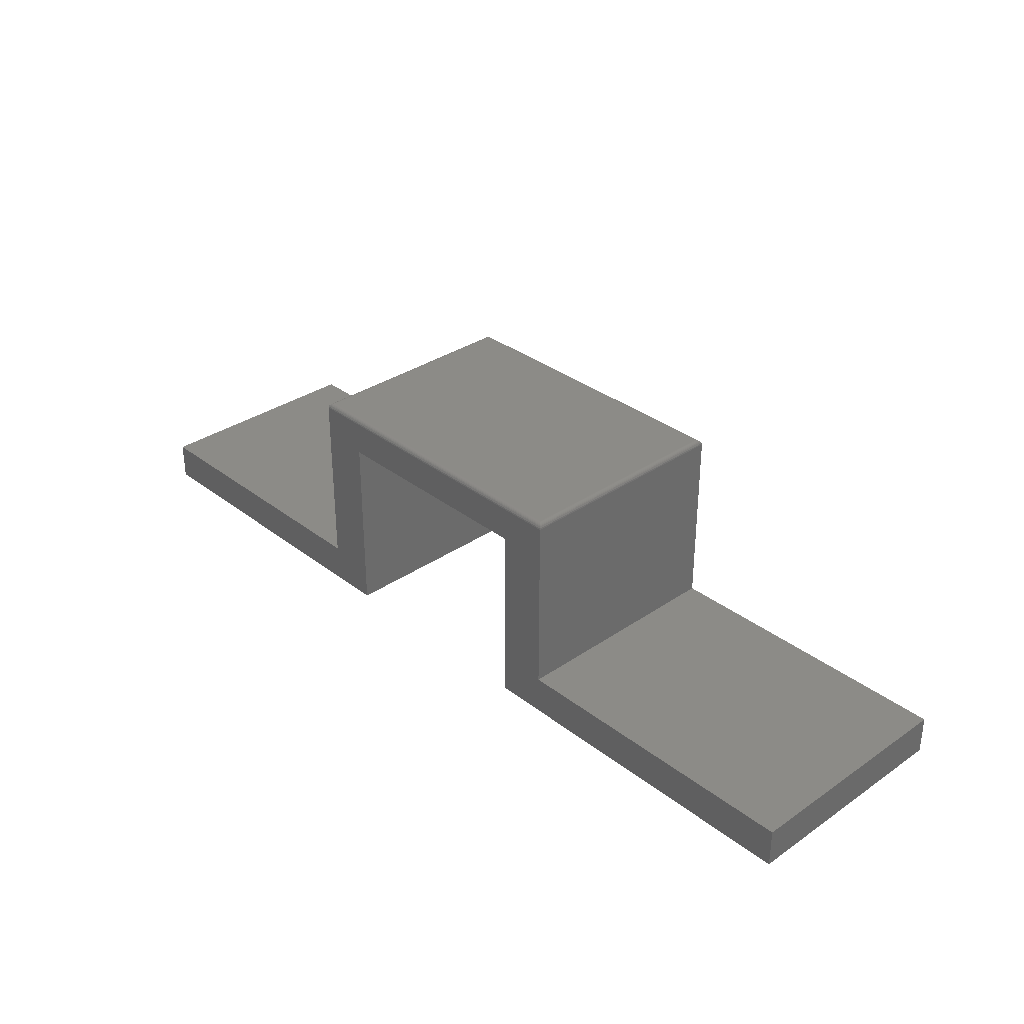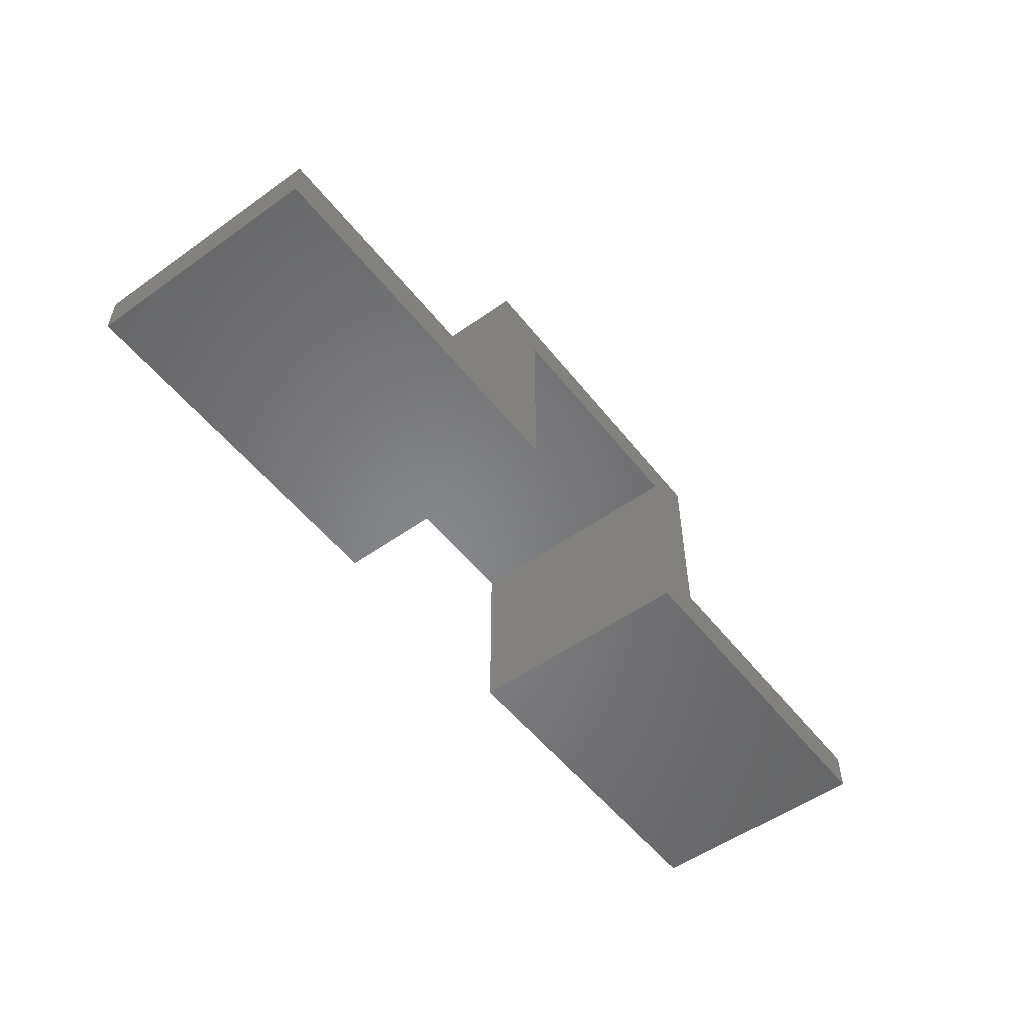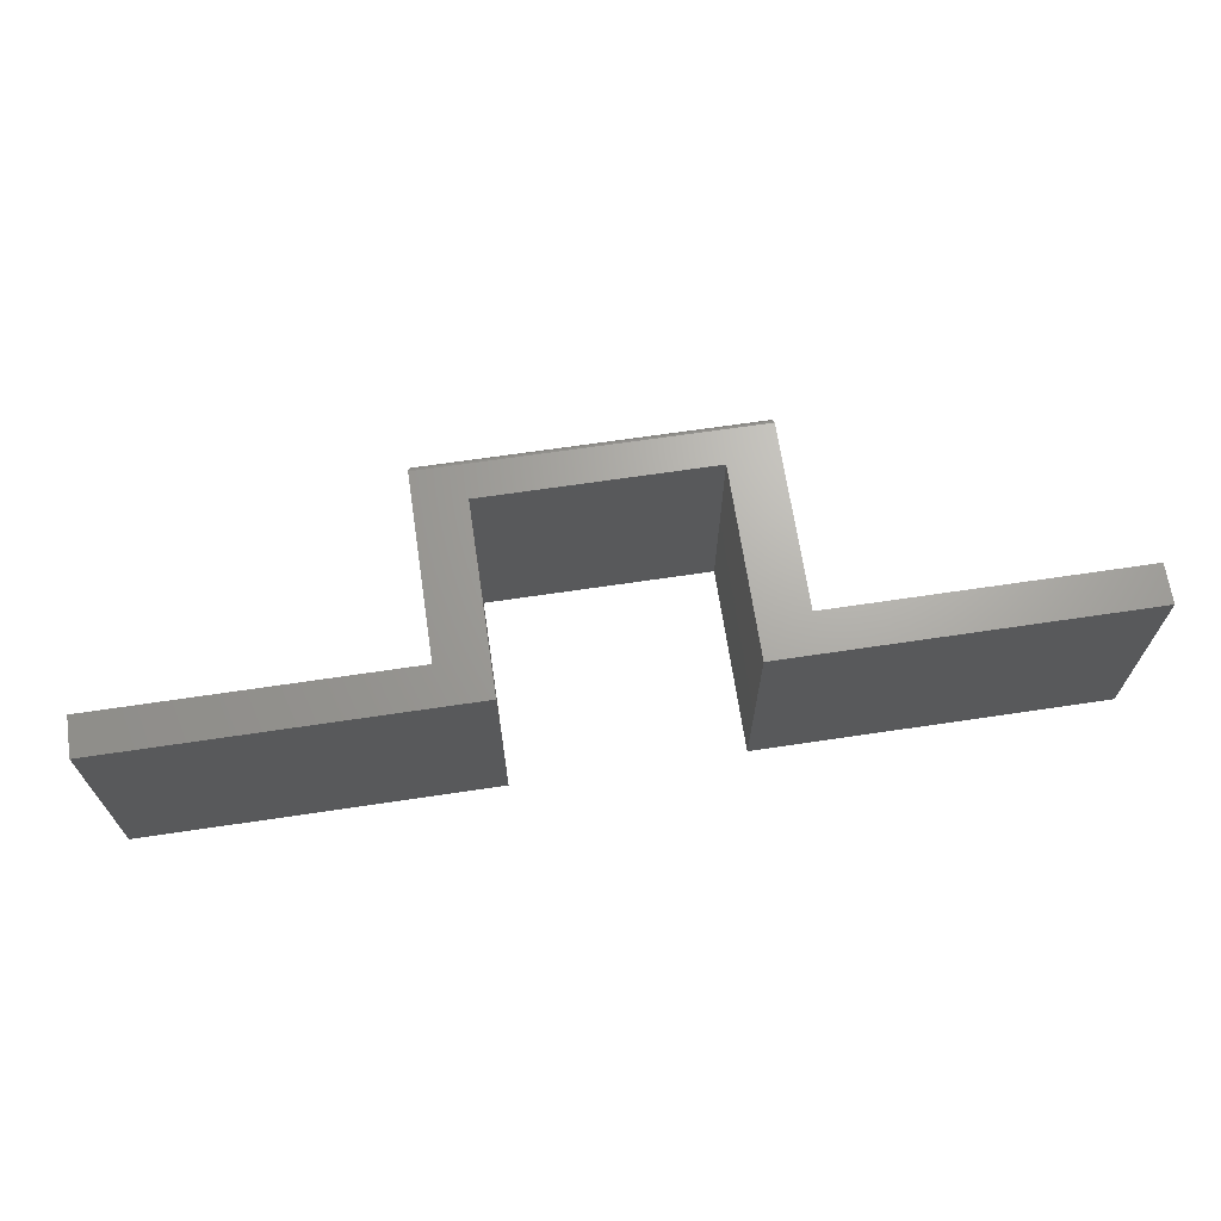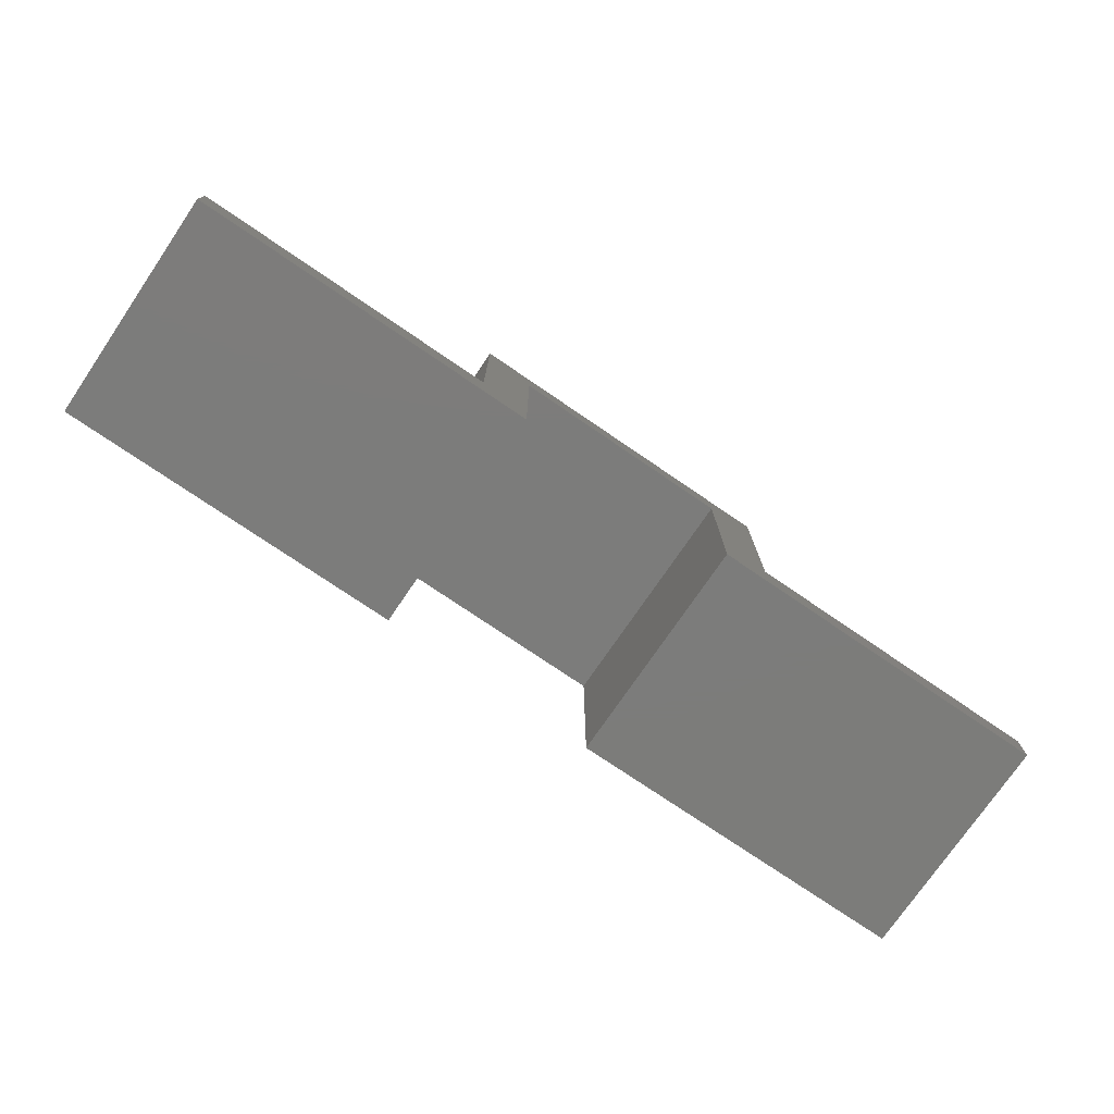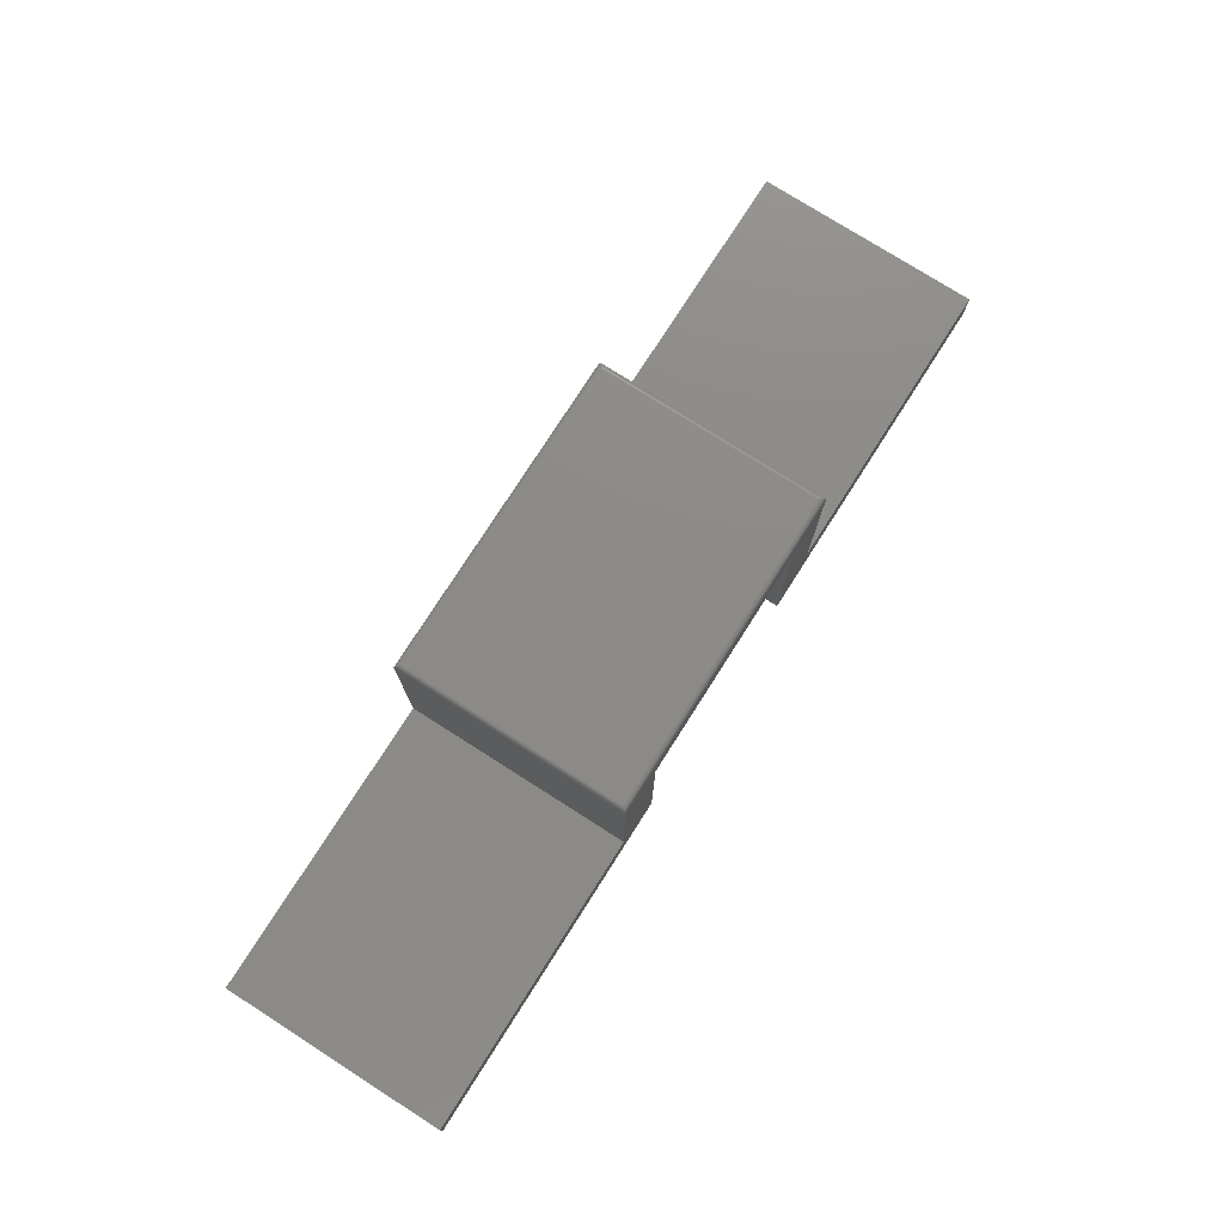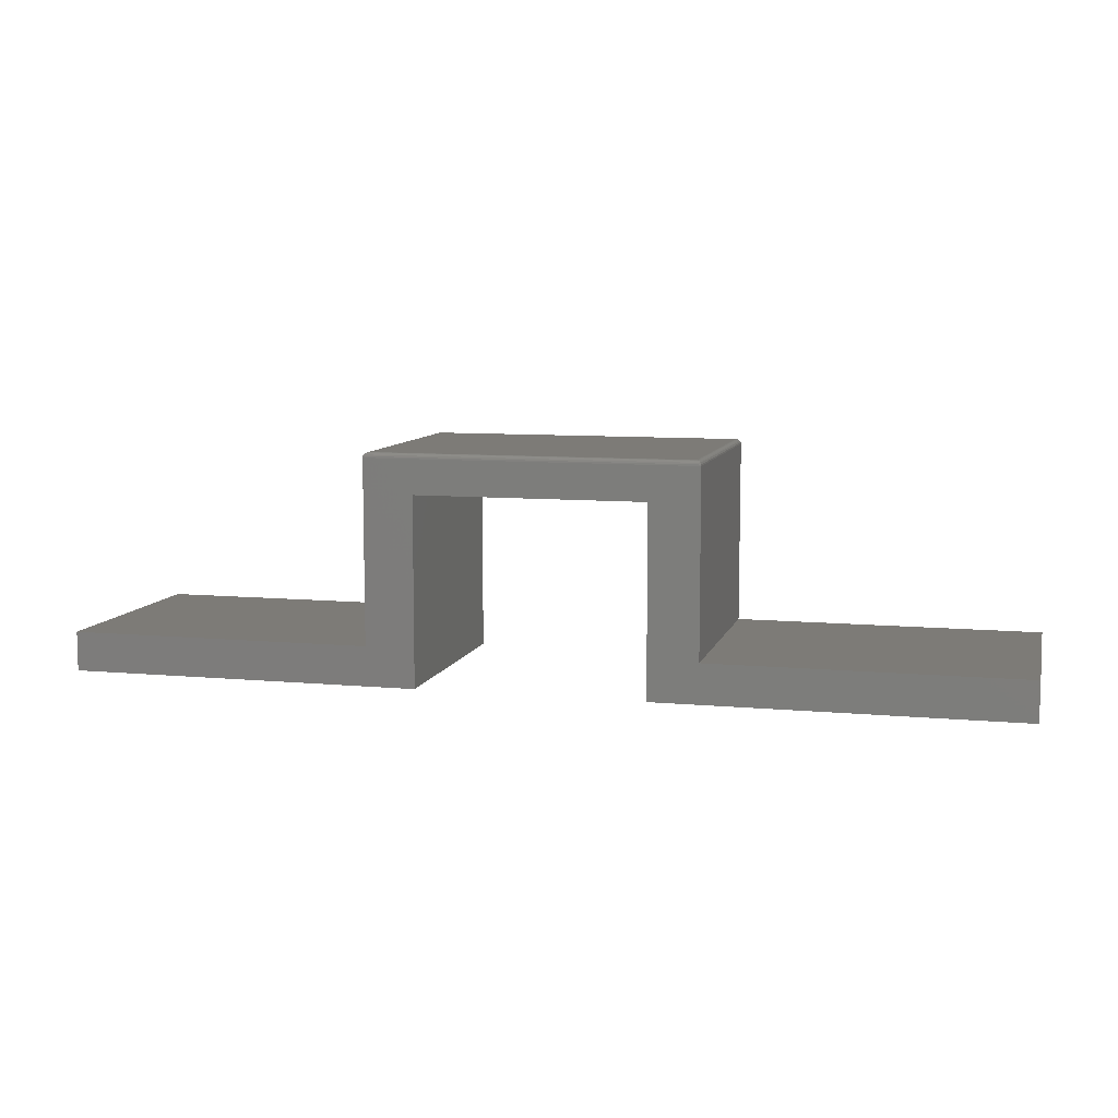
<metadata>
{"format":"stl","ext":"stl","renderer":"f3d","projection":"perspective","resolution":1024,"background":"white","views":[{"elev":33.0,"azim":-133.3,"up":"+Y"},{"elev":-53.0,"azim":-52.7,"up":"+Y"},{"elev":67.4,"azim":-8.5,"up":"+Z"},{"elev":-75.4,"azim":-34.3,"up":"+Y"},{"elev":76.5,"azim":122.5,"up":"+Y"},{"elev":8.6,"azim":-165.8,"up":"+Y"}]}
</metadata>
<code>
# stl→obj: 56 verts, 108 faces
v -0.7031 -0.2188 0.3516
v -0.7031 -0.2783 0.3516
v -0.2417 -0.2188 0.3516
v -0.1673 -0.2783 0.3516
v -0.2417 0.05625 0.3516
v -0.1673 0.004523 0.3516
v 0.2495 0.05625 0.3516
v 0.1751 0.004523 0.3516
v 0.2495 -0.2188 0.3516
v 0.1751 -0.2783 0.3516
v 0.7109 -0.2188 0.3516
v 0.7109 -0.2783 0.3516
v -0.2417 0.05625 0
v -0.1673 -0.2783 0
v -0.2417 -0.2188 0
v -0.7031 -0.2783 0
v -0.7031 -0.2188 0
v -0.1673 0.004523 0
v 0.2495 0.05625 1.388e-17
v 0.1751 0.004523 0
v 0.2495 -0.2188 0
v 0.1751 -0.2783 0
v 0.7109 -0.2188 0
v 0.7109 -0.2783 0
v 0.2417 0.06406 0.3438
v 0.2417 0.06406 0.007812
v -0.2339 0.06406 0.3438
v -0.2339 0.06406 0.007812
v 0.2429 0.06396 0.006571
v -0.2351 0.06396 0.006567
v 0.2492 0.05845 0.0003152
v -0.2403 0.06072 0.001405
v 0.2481 0.06072 0.001405
v -0.2395 0.06169 0.00221
v 0.2473 0.06169 0.00221
v -0.2385 0.06252 0.003156
v 0.2464 0.06252 0.003156
v -0.2375 0.06319 0.004218
v 0.2453 0.06319 0.004218
v -0.2363 0.06367 0.005364
v 0.2441 0.06367 0.005364
v -0.2414 0.05845 0.0003152
v -0.2351 0.06396 0.345
v -0.2403 0.06072 0.3502
v -0.2395 0.06169 0.3494
v -0.2385 0.06252 0.3484
v -0.2375 0.06319 0.3473
v -0.2363 0.06367 0.3462
v -0.2414 0.05845 0.3512
v 0.2429 0.06396 0.345
v 0.2441 0.06367 0.3462
v 0.2453 0.06319 0.3473
v 0.2464 0.06252 0.3484
v 0.2473 0.06169 0.3494
v 0.2481 0.06072 0.3502
v 0.2492 0.05845 0.3512
f 1 2 3
f 3 2 4
f 3 4 5
f 5 4 6
f 5 6 7
f 7 6 8
f 7 8 9
f 9 8 10
f 9 10 11
f 11 10 12
f 13 14 15
f 15 14 16
f 15 16 17
f 14 13 18
f 18 13 19
f 18 19 20
f 20 19 21
f 20 21 22
f 22 21 23
f 22 23 24
f 13 15 5
f 5 15 3
f 25 26 27
f 27 26 28
f 21 19 9
f 9 19 7
f 28 29 30
f 28 26 29
f 31 32 33
f 32 34 33
f 33 34 35
f 34 36 35
f 35 36 37
f 36 38 37
f 37 38 39
f 38 40 39
f 39 40 41
f 40 30 41
f 41 30 29
f 19 13 31
f 31 13 42
f 31 42 32
f 27 30 43
f 27 28 30
f 42 44 32
f 44 45 32
f 32 45 34
f 45 46 34
f 34 46 36
f 46 47 36
f 36 47 38
f 47 48 38
f 38 48 40
f 48 43 40
f 40 43 30
f 13 5 42
f 42 5 49
f 42 49 44
f 25 43 50
f 25 27 43
f 43 48 50
f 50 48 51
f 48 47 51
f 51 47 52
f 47 46 52
f 52 46 53
f 46 45 53
f 53 45 54
f 45 44 54
f 54 44 55
f 44 49 55
f 5 7 49
f 49 7 56
f 49 56 55
f 26 50 29
f 26 25 50
f 50 51 29
f 29 51 41
f 51 52 41
f 41 52 39
f 52 53 39
f 39 53 37
f 53 54 37
f 37 54 35
f 54 55 35
f 35 55 33
f 55 56 33
f 7 19 56
f 56 19 31
f 56 31 33
f 3 15 1
f 1 15 17
f 11 23 9
f 9 23 21
f 24 23 12
f 12 23 11
f 10 22 12
f 12 22 24
f 20 22 8
f 8 22 10
f 18 20 6
f 6 20 8
f 14 18 4
f 4 18 6
f 2 16 4
f 4 16 14
f 17 16 1
f 1 16 2

</code>
